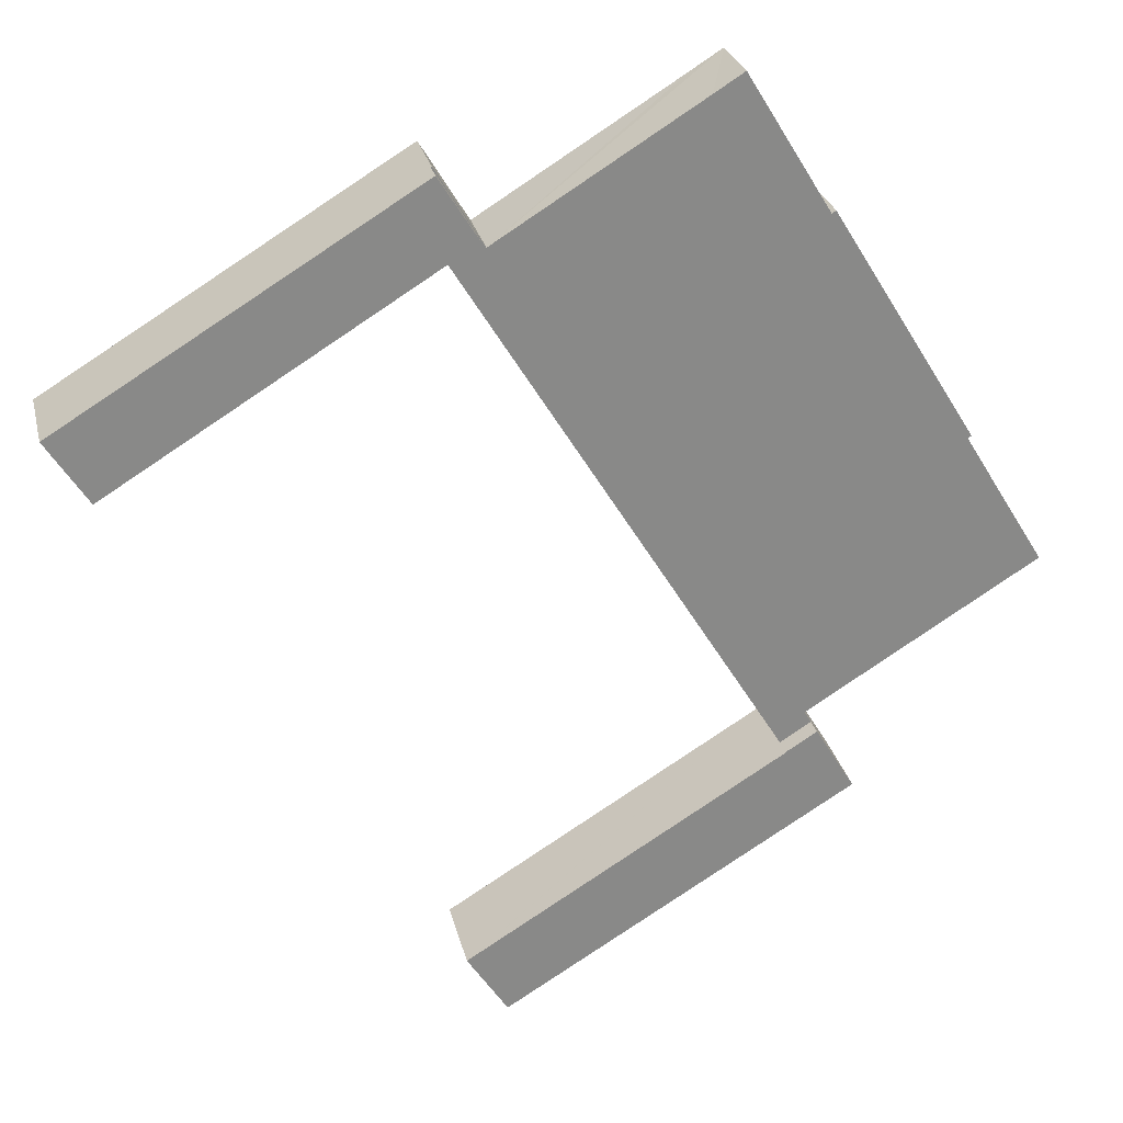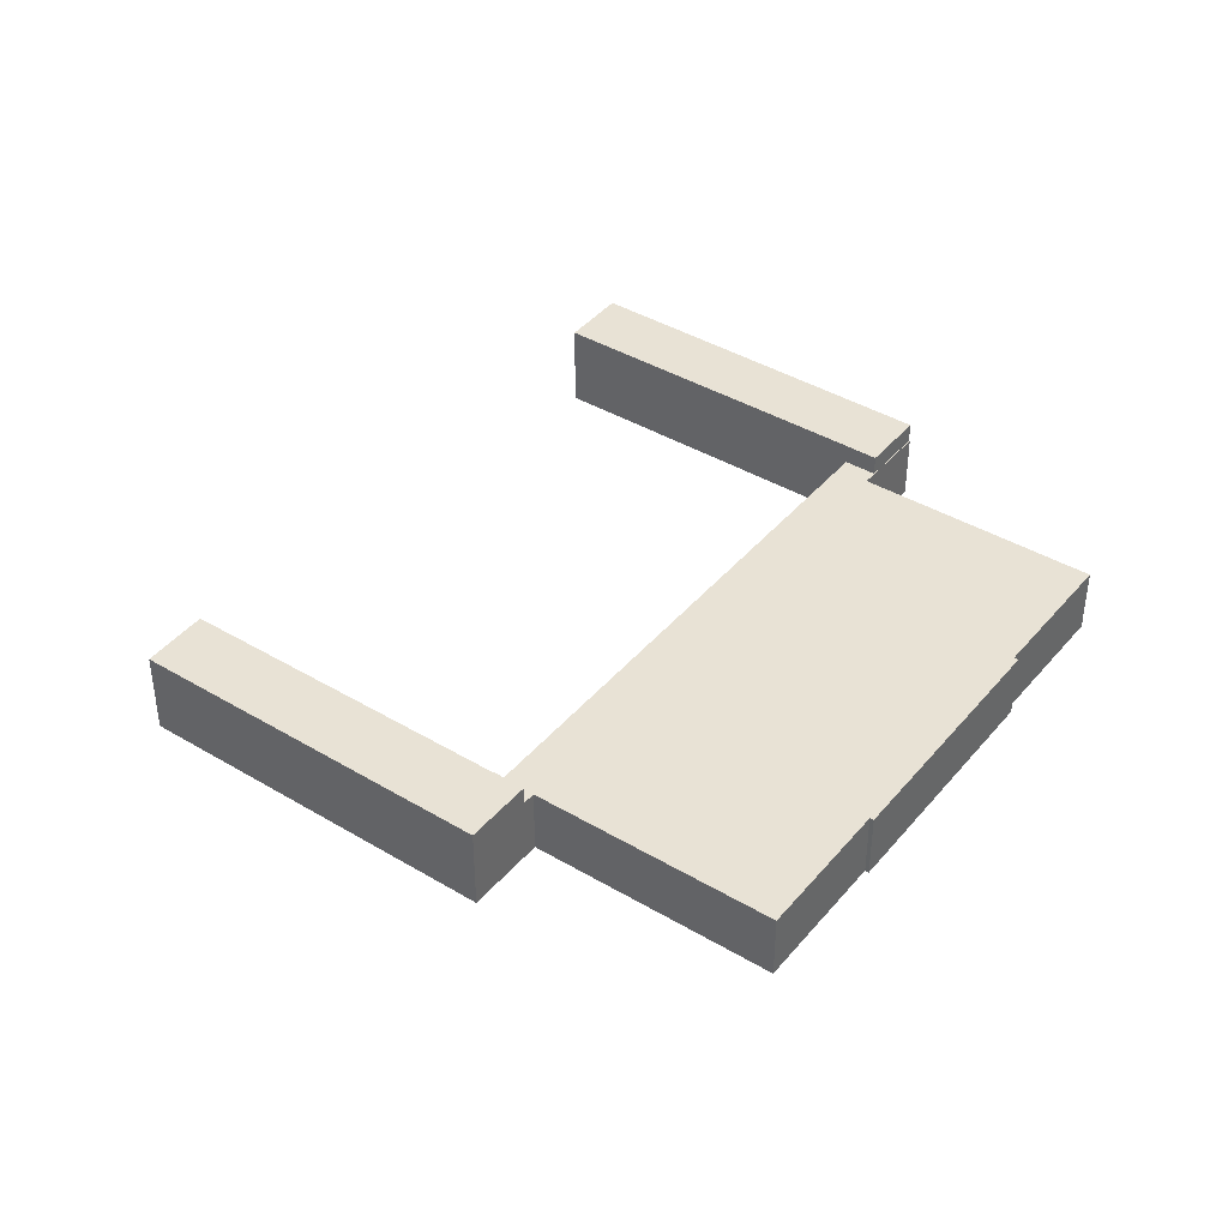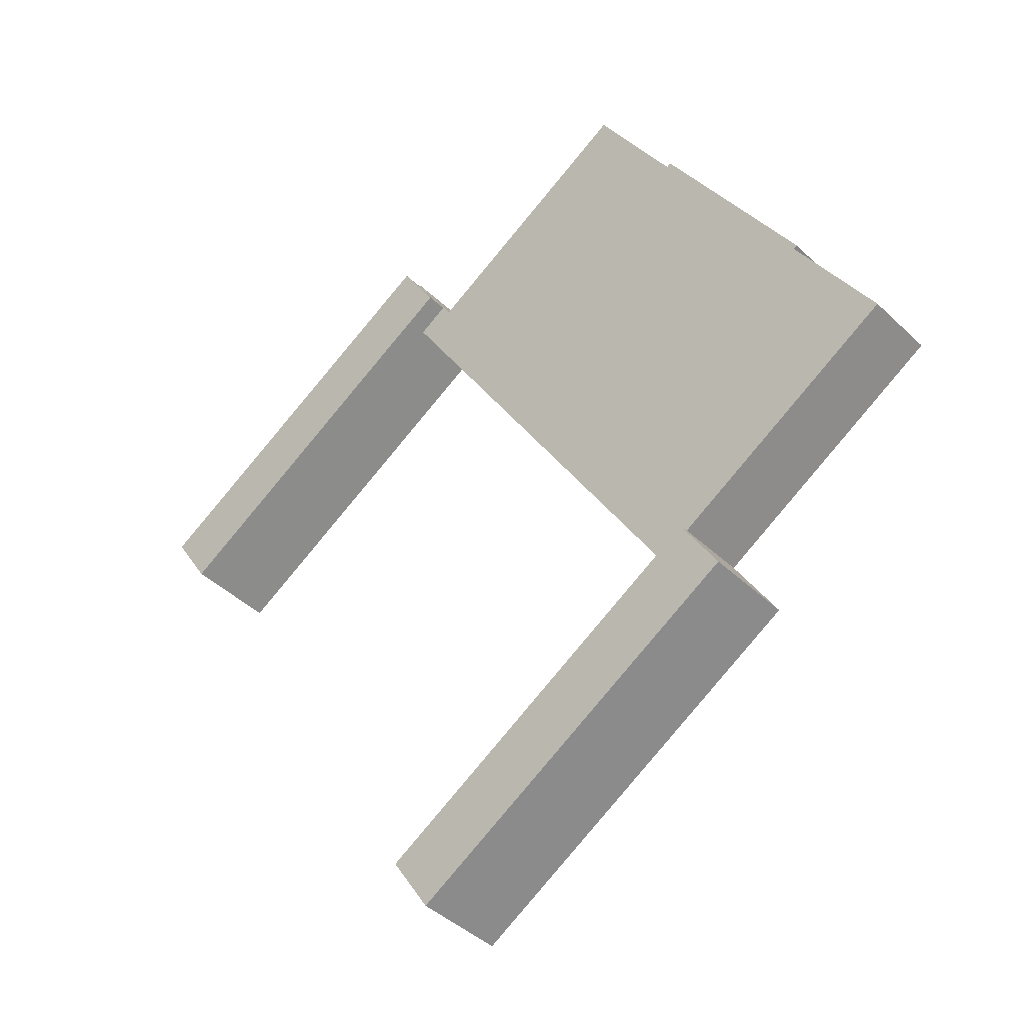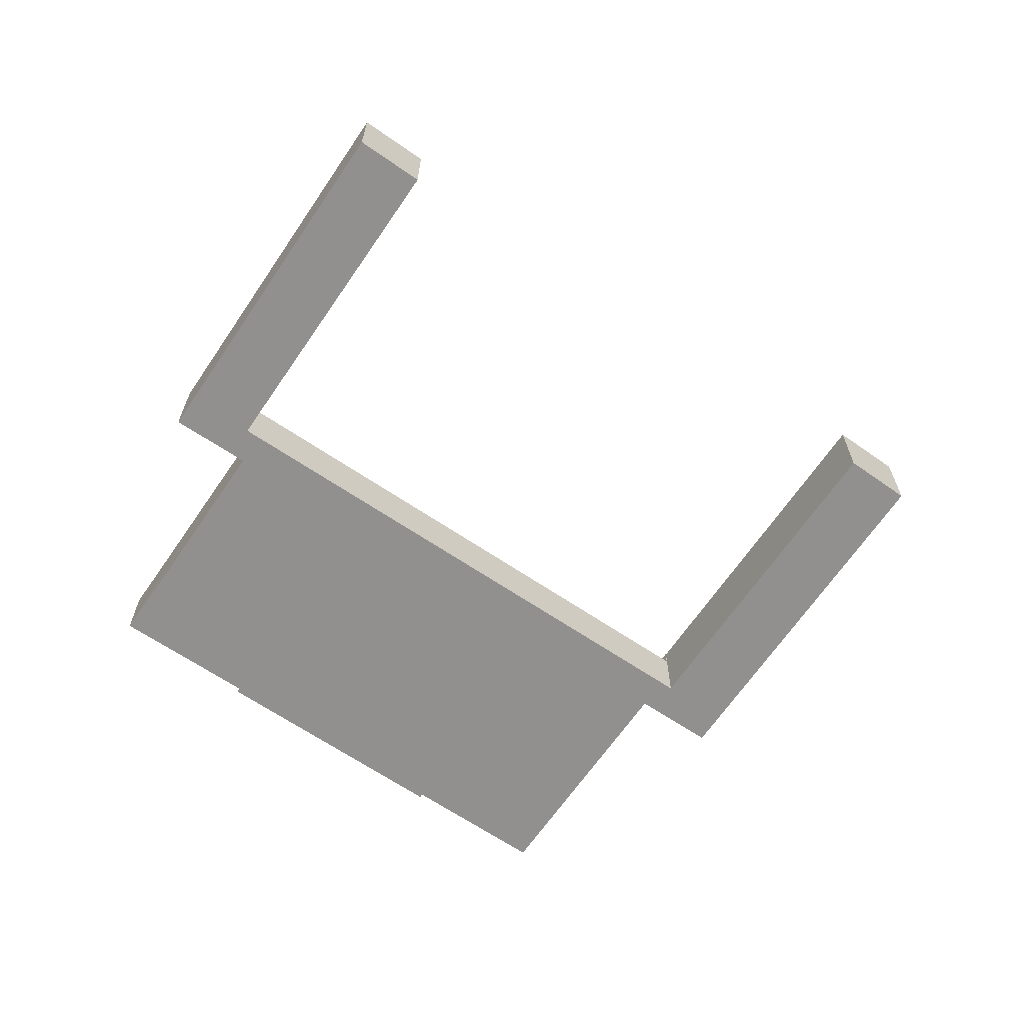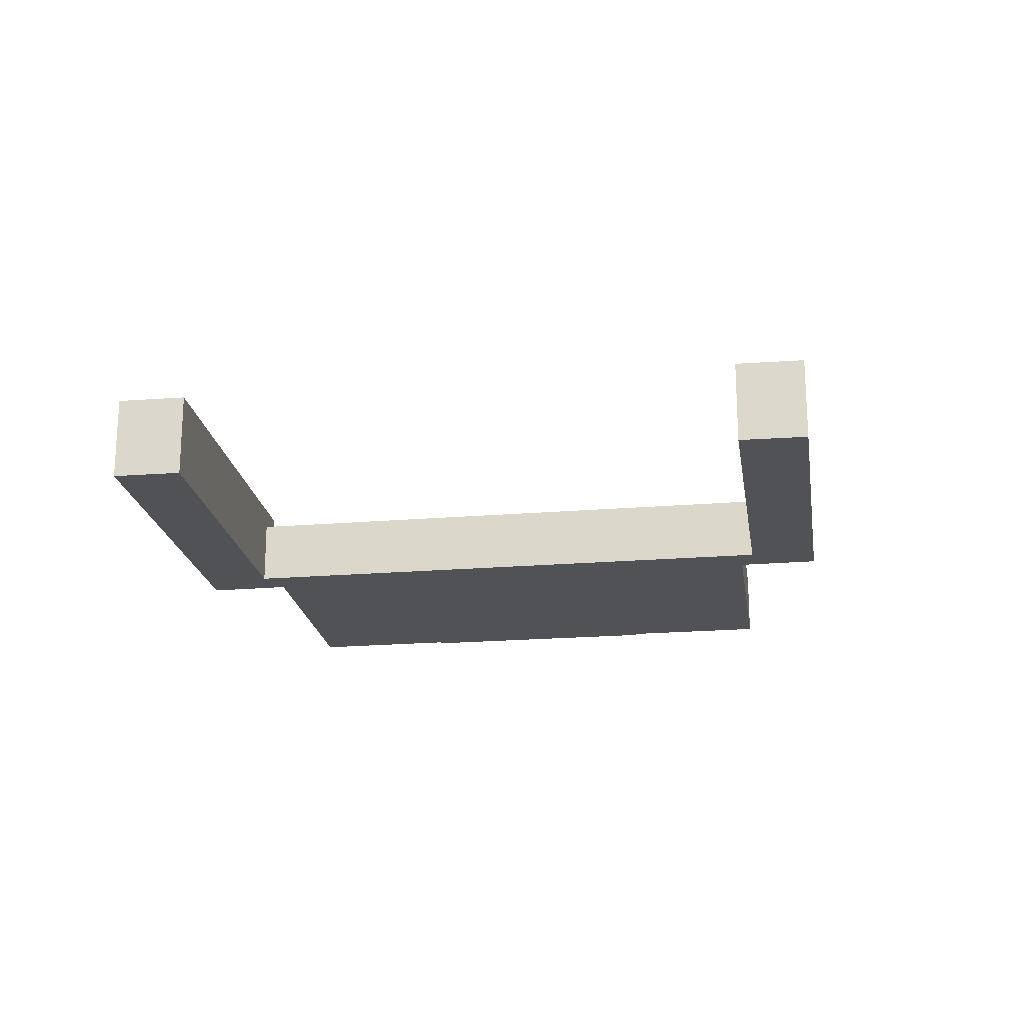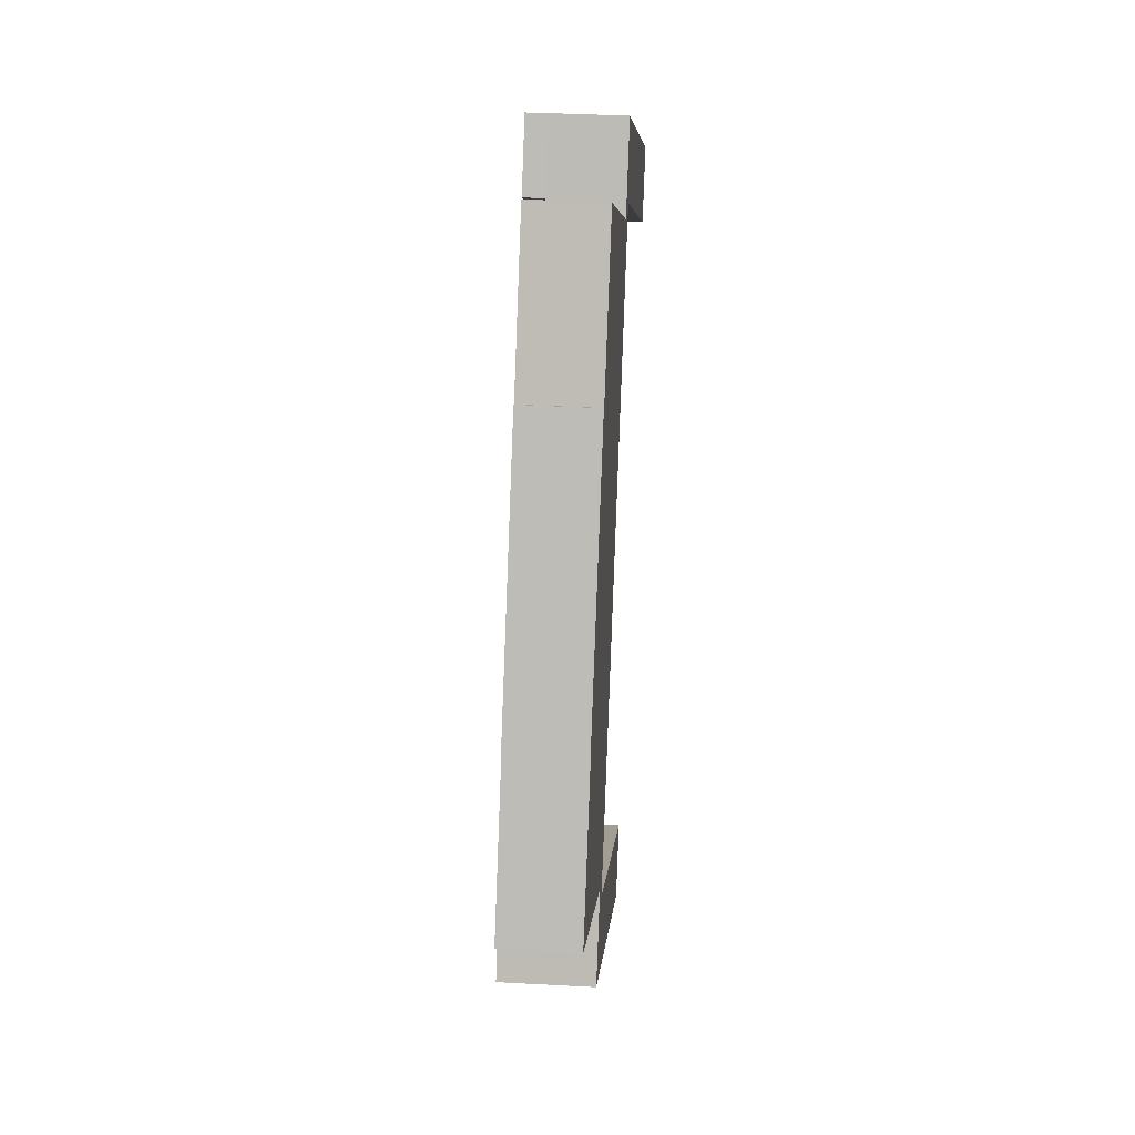
<metadata>
{"format":"obj","ext":"obj","renderer":"f3d","projection":"perspective","resolution":1024,"background":"white","views":[{"elev":27.2,"azim":167.0,"up":"+Z"},{"elev":40.8,"azim":-112.5,"up":"+Y"},{"elev":-41.9,"azim":-138.7,"up":"+Z"},{"elev":-65.7,"azim":87.2,"up":"+Y"},{"elev":-20.7,"azim":129.9,"up":"+Y"},{"elev":36.1,"azim":-85.9,"up":"+Z"}]}
</metadata>
<code>
v  41.2 6.919 28.31
v  43.49 6.919 26.92
v  43.48 6.919 26.91
v  70.15 6.919 17.06
v  67.2 6.919 12.39
v  44.1 6.919 33.03
v  46.04 6.919 31.86
v  70.23 6.919 17.19
v  44.1 -2.023e-15 33.03
v  46.04 -1.951e-15 31.86
v  70.23 -1.053e-15 17.19
v  67.2 -7.589e-16 12.39
v  70.15 -1.044e-15 17.06
v  43.49 -1.649e-15 26.92
v  43.48 -1.648e-15 26.91
v  41.2 -1.733e-15 28.31
v  19.12 6.768 -13.01
v  19.1 6.768 -13.04
v  16.8 6.768 -11.58
v  13.86 6.768 -16.45
v  16.45 6.768 -18.05
v  13.86 6.768 -16.46
v  23.28 6.768 -22.2
v  40 6.768 -32.36
v  32.55 6.768 -21.26
v  42.83 6.768 -27.53
v  43.02 6.768 -27.65
v  19.1 7.987e-16 -13.04
v  43.02 1.693e-15 -27.65
v  32.55 1.302e-15 -21.26
v  42.83 1.686e-15 -27.53
v  16.8 7.093e-16 -11.58
v  19.12 7.966e-16 -13.01
v  40 1.982e-15 -32.36
v  23.28 1.359e-15 -22.2
v  16.45 1.105e-15 -18.05
v  13.86 1.008e-15 -16.46
v  13.86 1.008e-15 -16.45
v  16.8 5.322 -11.58
v  36.63 5.322 15.68
v  19.12 5.322 -13.01
v  17.34 5.322 -10.7
v  0 5.322 3.259e-16
v  6.199 5.322 10.14
v  16.73 5.322 27.91
v  5.913 5.322 10.29
v  17.05 5.322 27.73
v  42.86 5.322 25.89
v  40.55 5.322 27.31
v  23.26 5.322 37.92
v  25.52 5.322 36.56
v  23.28 5.322 37.96
v  43.48 5.322 26.91
v  41.2 5.322 28.31
v  44.02 5.322 33.08
v  44.1 5.322 33.03
v  36.63 -9.603e-16 15.68
v  42.86 -1.585e-15 25.89
v  17.34 6.554e-16 -10.7
v  0 0 0
v  6.199 -6.207e-16 10.14
v  5.913 -6.301e-16 10.29
v  16.73 -1.709e-15 27.91
v  17.05 -1.698e-15 27.73
v  23.26 -2.322e-15 37.92
v  23.28 -2.324e-15 37.96
v  40.55 -1.672e-15 27.31
v  44.02 -2.026e-15 33.08
v  25.52 -2.239e-15 36.56
v  18.4 5.322 26.64
v  16.99 -1.683e-15 27.48
v  16.99 5.322 27.48
v  18.4 -1.631e-15 26.64
v  23.03 5.322 23.81
v  23.03 -1.458e-15 23.81
v  34.22 5.322 16.95
v  34.22 -1.038e-15 16.95
v  23.65 2.321e-17 -0.379
v  23.65 5.322 -0.379
v  8.697 5.322 8.893
v  8.697 -5.445e-16 8.893
v  6.401 5.322 10.36
v  6.401 -6.342e-16 10.36
g defaultobject
f 1 2 3
f 2 4 5
f 4 2 1
f 4 1 6
f 4 6 7
f 4 7 8
f 9 7 6
f 7 9 8
f 8 9 10
f 8 10 11
f 11 4 8
f 4 11 5
f 5 11 12
f 12 11 13
f 14 3 2
f 3 14 15
f 12 2 5
f 2 12 14
f 15 1 3
f 1 15 16
f 16 6 1
f 6 16 9
f 15 14 16
f 16 10 9
f 10 16 11
f 11 16 13
f 13 16 14
f 13 14 12
f 17 18 19
f 20 21 22
f 21 20 19
f 21 19 23
f 23 19 24
f 24 19 18
f 24 18 25
f 24 25 26
f 24 26 27
f 28 25 18
f 25 28 26
f 26 28 27
f 27 28 29
f 29 28 30
f 29 30 31
f 32 17 19
f 17 32 33
f 29 24 27
f 24 29 34
f 33 18 17
f 18 33 28
f 34 23 24
f 23 34 35
f 23 35 21
f 21 35 36
f 21 36 22
f 22 36 37
f 37 20 22
f 20 37 38
f 38 19 20
f 19 38 32
f 35 28 36
f 28 35 30
f 30 35 34
f 30 34 31
f 31 34 29
f 36 38 37
f 38 36 32
f 32 36 28
f 32 28 33
f 39 40 41
f 40 39 42
f 40 42 43
f 40 43 44
f 45 44 46
f 44 45 40
f 40 45 47
f 40 47 48
f 48 47 49
f 49 47 50
f 49 50 51
f 51 50 52
f 49 53 48
f 53 49 54
f 54 49 55
f 54 55 56
f 40 33 41
f 33 40 57
f 57 40 48
f 57 48 58
f 58 48 53
f 58 53 15
f 9 54 56
f 54 9 16
f 33 39 41
f 39 33 32
f 59 43 42
f 43 59 60
f 61 46 44
f 46 61 62
f 32 42 39
f 42 32 59
f 60 44 43
f 44 60 61
f 62 45 46
f 45 62 63
f 64 50 47
f 50 64 65
f 50 65 52
f 52 65 66
f 67 55 49
f 55 67 68
f 63 47 45
f 47 63 64
f 66 51 52
f 51 66 49
f 49 66 69
f 49 69 67
f 68 56 55
f 56 68 9
f 16 53 54
f 53 16 15
f 70 71 72
f 71 70 73
f 73 70 74
f 73 74 75
f 75 74 76
f 75 76 77
f 78 76 79
f 76 78 77
f 80 78 79
f 78 80 81
f 81 80 82
f 81 82 83
f 71 82 72
f 82 71 83
f 62 64 63
f 64 62 67
f 67 62 15
f 15 62 58
f 58 62 57
f 57 62 61
f 57 61 33
f 33 61 59
f 59 61 60
f 33 59 32
f 67 9 68
f 9 67 16
f 16 67 15
f 65 69 66
f 69 65 64
f 69 64 67

</code>
